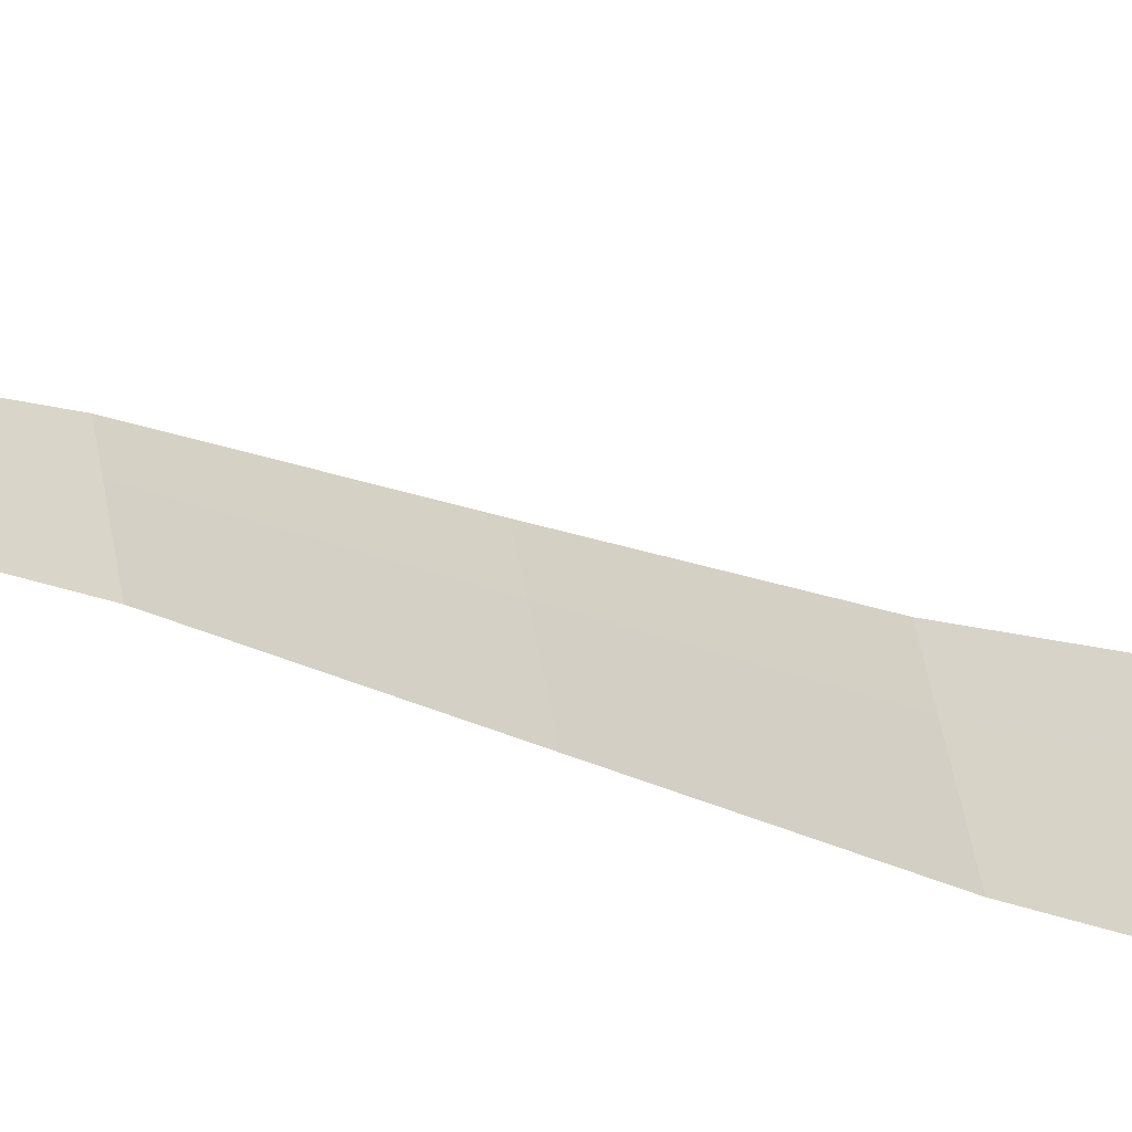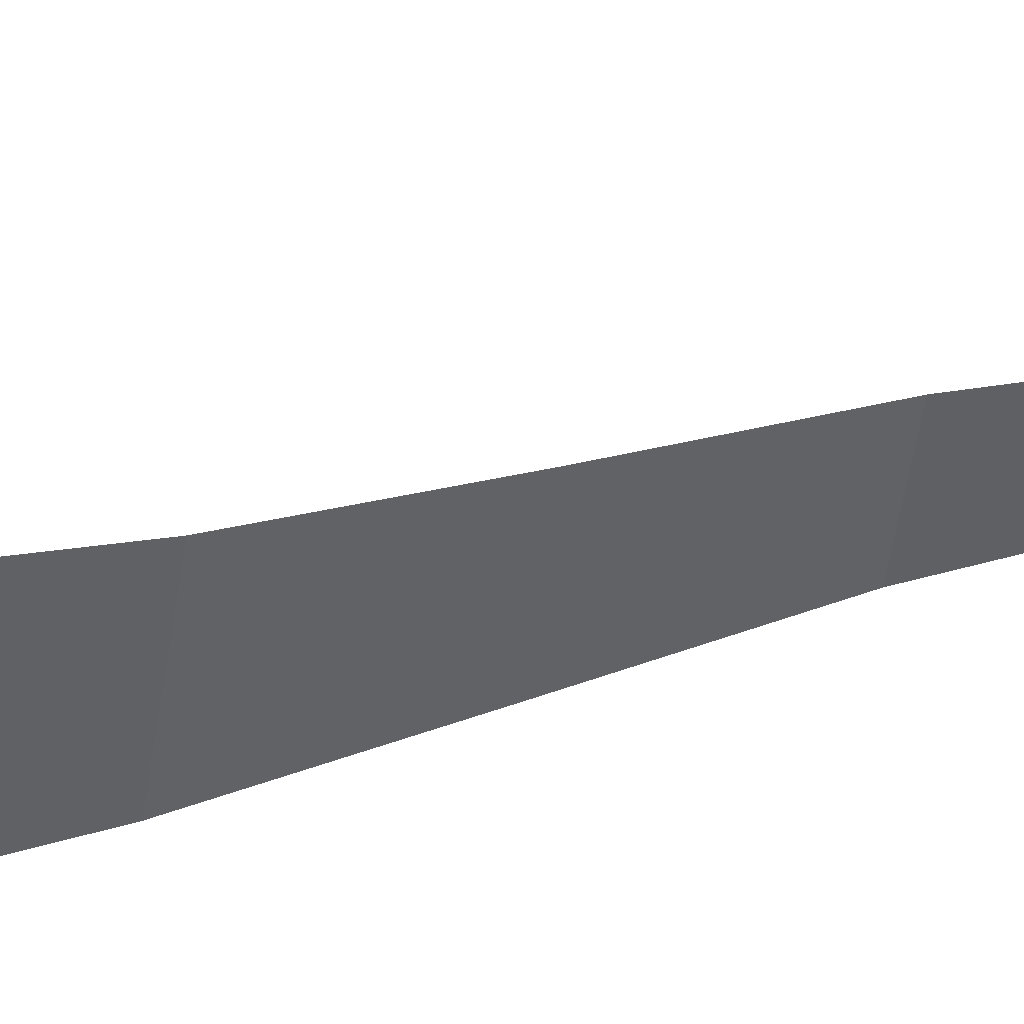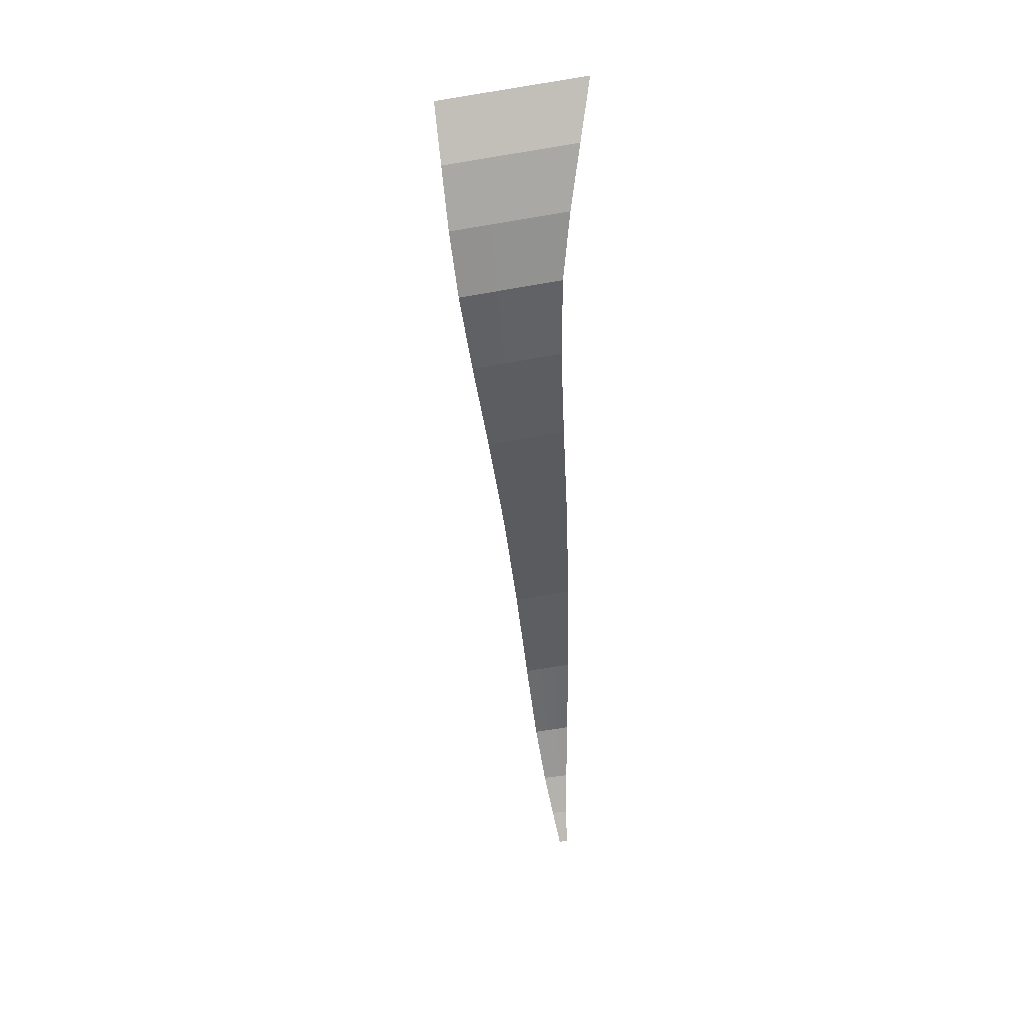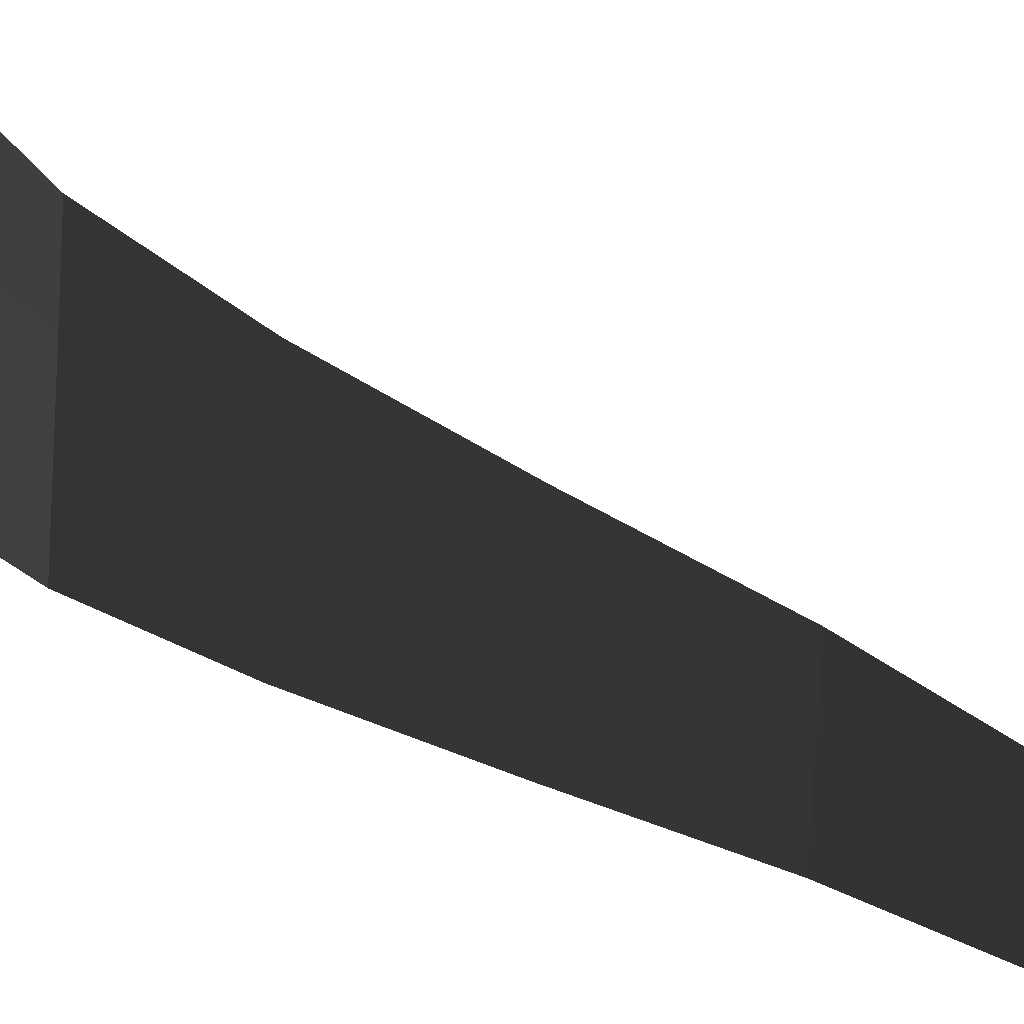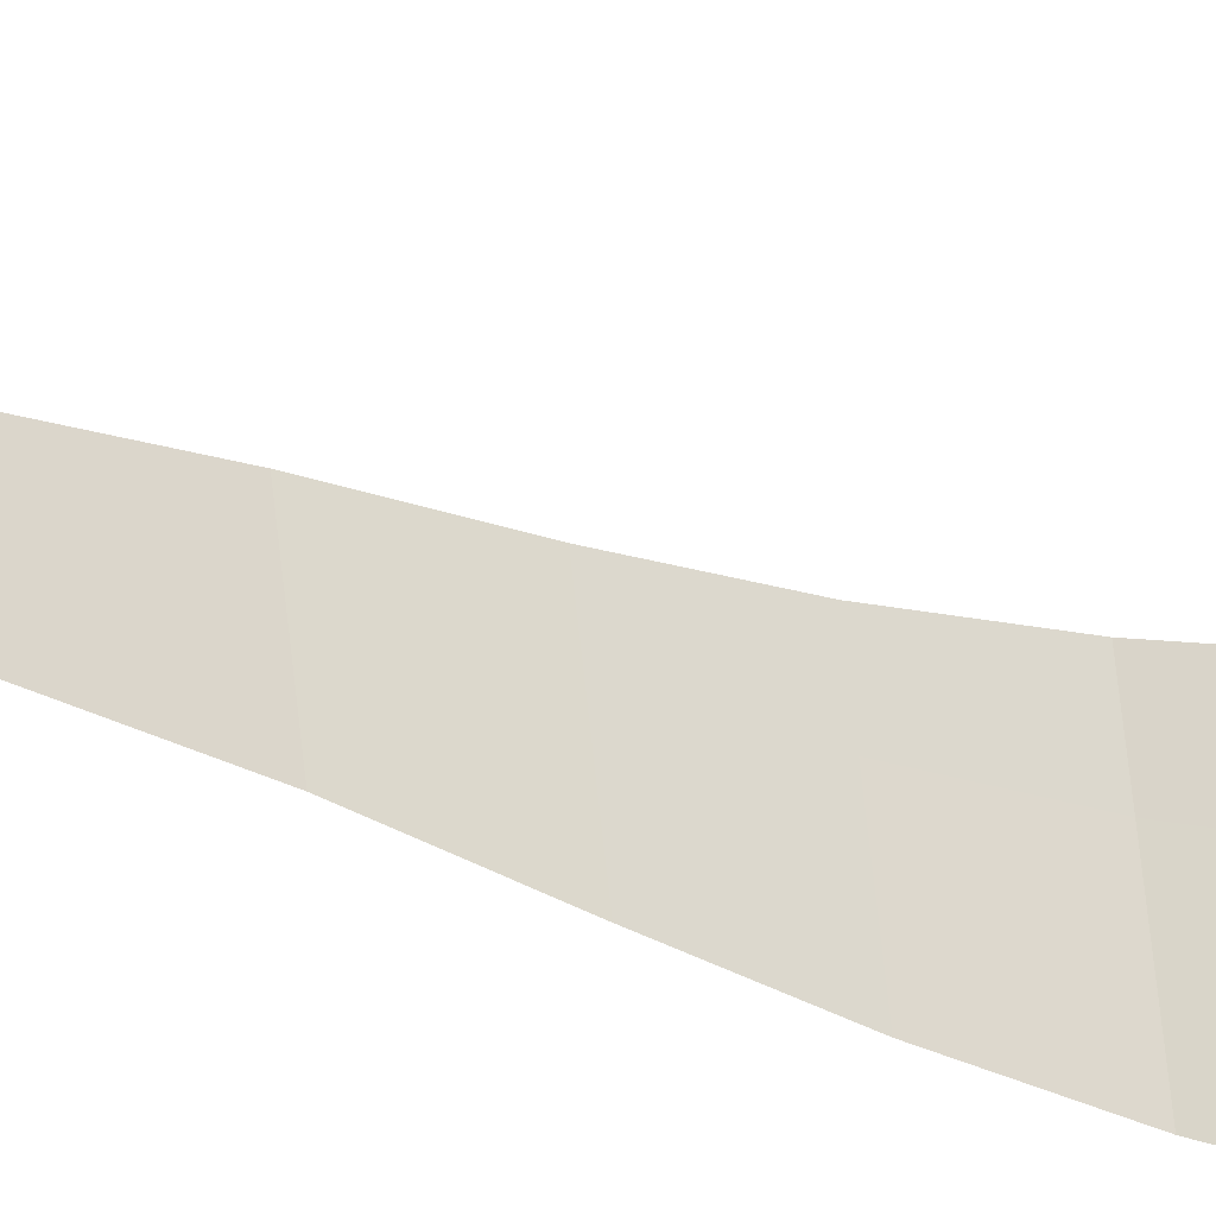
<metadata>
{"format":"obj","ext":"obj","renderer":"f3d","projection":"perspective","resolution":1024,"background":"white","views":[{"elev":-51.2,"azim":-89.6,"up":"+Y"},{"elev":43.0,"azim":90.0,"up":"+Y"},{"elev":31.0,"azim":-94.7,"up":"+Z"},{"elev":16.8,"azim":163.1,"up":"+Y"},{"elev":-19.2,"azim":-119.9,"up":"+Y"}]}
</metadata>
<code>
v 0.0212 3.949 0.6168
v -0.1598 4.015 1.011
v 0.0194 3.933 0.6189
v -0.1621 3.988 1.015
v -0.3059 4.038 1.412
v -0.3036 4.081 1.406
v -0.3698 4.08 1.81
v -0.3681 4.141 1.802
v -0.3248 4.112 2.209
v -0.3243 4.191 2.198
v -0.1955 4.14 2.61
v -0.1962 4.239 2.596
v -0.0196 4.173 3.009
v -0.0214 4.295 2.992
v 0.1636 4.216 3.407
v 0.1612 4.365 3.386
v 0.3095 4.262 3.804
v 0.307 4.439 3.779
v 0.372 4.301 4.203
v 0.3698 4.505 4.174
v 0.3234 4.327 4.603
v 0.3217 4.553 4.571
v 0.2095 4.346 5.004
v 0.2085 4.59 4.97
v -0 4.371 5.405
v -0 4.626 5.369
v 0.2107 4.112 5.037
v -0 4.12 5.44
v 0.2117 3.887 5.069
v -0 3.873 5.475
v 0.3254 4.115 4.633
v 0.3271 3.918 4.66
v 0.2095 4.346 5.004
v 0.3234 4.327 4.603
v 0.372 4.301 4.203
v 0.3746 4.114 4.229
v 0.3769 3.945 4.253
v 0.3271 3.918 4.66
v 0.3124 4.1 3.827
v 0.315 3.954 3.848
v 0.372 4.301 4.203
v 0.3095 4.262 3.804
v 0.1636 4.216 3.407
v 0.1664 4.077 3.426
v 0.1688 3.95 3.444
v 0.315 3.954 3.848
v -0.0175 4.056 3.025
v -0.0157 3.947 3.041
v 0.1636 4.216 3.407
v -0.0196 4.173 3.009
v -0.1955 4.14 2.61
v -0.1947 4.043 2.623
v -0.1939 3.953 2.636
v -0.0157 3.947 3.041
v -0.3255 4.034 2.22
v -0.3261 3.962 2.231
v -0.1955 4.14 2.61
v -0.3248 4.112 2.209
v -0.3698 4.08 1.81
v -0.3718 4.021 1.819
v -0.3734 3.965 1.826
v -0.3261 3.962 2.231
v -0.3086 3.996 1.418
v -0.3109 3.957 1.423
v -0.3698 4.08 1.81
v -0.3059 4.038 1.412
v -0.1621 3.988 1.015
v -0.1648 3.961 1.019
v -0.1672 3.936 1.022
v -0.3109 3.957 1.423
v 0.0173 3.919 0.621
v 0.0156 3.905 0.623
v -0.1621 3.988 1.015
v 0.0194 3.933 0.6189
g Group_001
f 1 2 4 3
f 4 2 6 5
f 5 6 8 7
f 7 8 10 9
f 9 10 12 11
f 11 12 14 13
f 13 14 16 15
f 15 16 18 17
f 17 18 20 19
f 19 20 22 21
f 21 22 24 23
f 23 24 26 25
f 23 25 28 27
f 27 28 30 29
f 27 29 32 31
f 27 31 34 33
f 34 31 36 35
f 36 31 38 37
f 36 37 40 39
f 36 39 42 41
f 42 39 44 43
f 44 39 46 45
f 44 45 48 47
f 44 47 50 49
f 50 47 52 51
f 52 47 54 53
f 52 53 56 55
f 52 55 58 57
f 58 55 60 59
f 60 55 62 61
f 60 61 64 63
f 60 63 66 65
f 66 63 68 67
f 68 63 70 69
f 68 69 72 71
f 68 71 74 73

</code>
